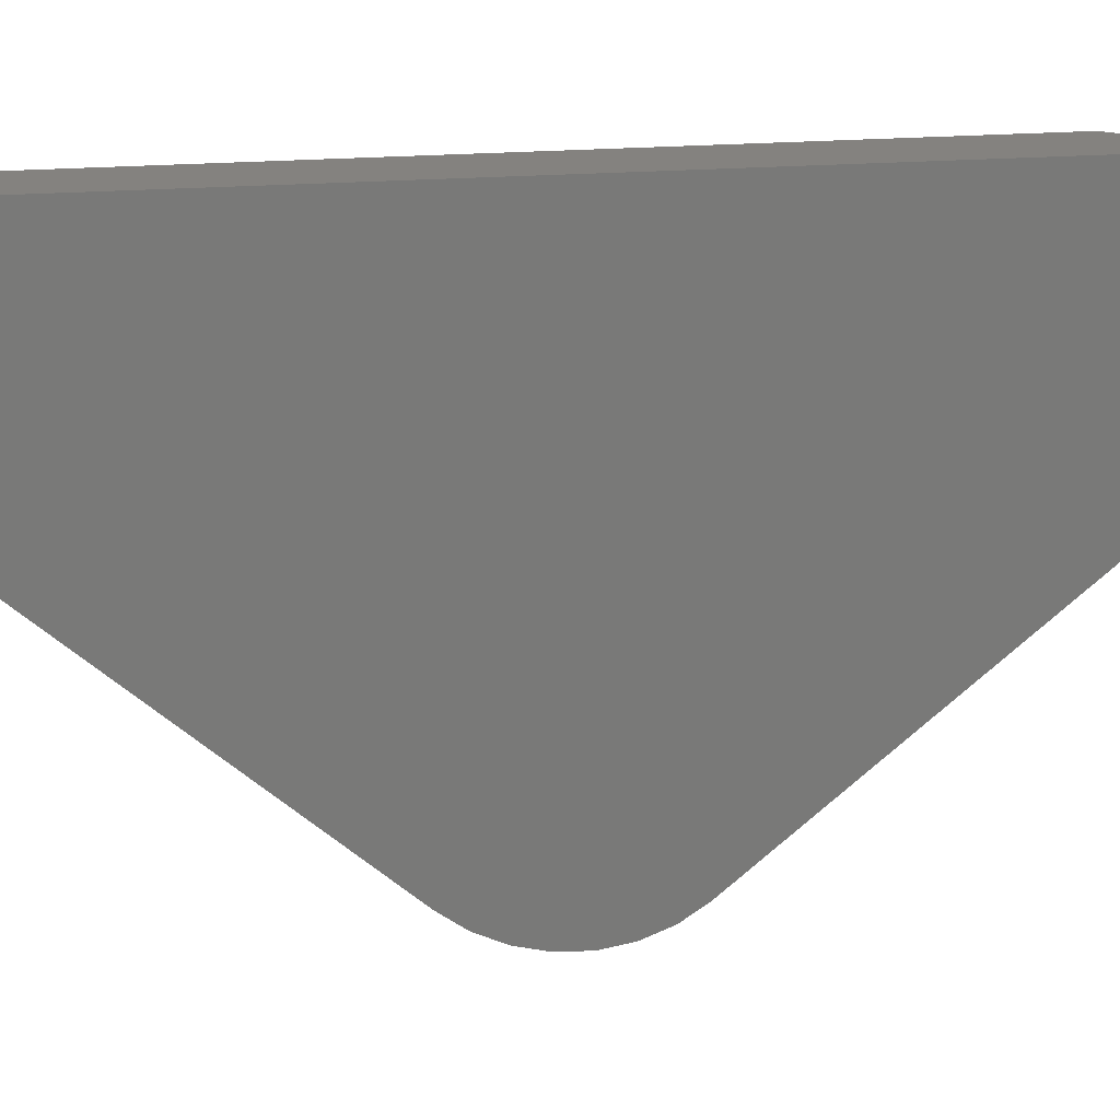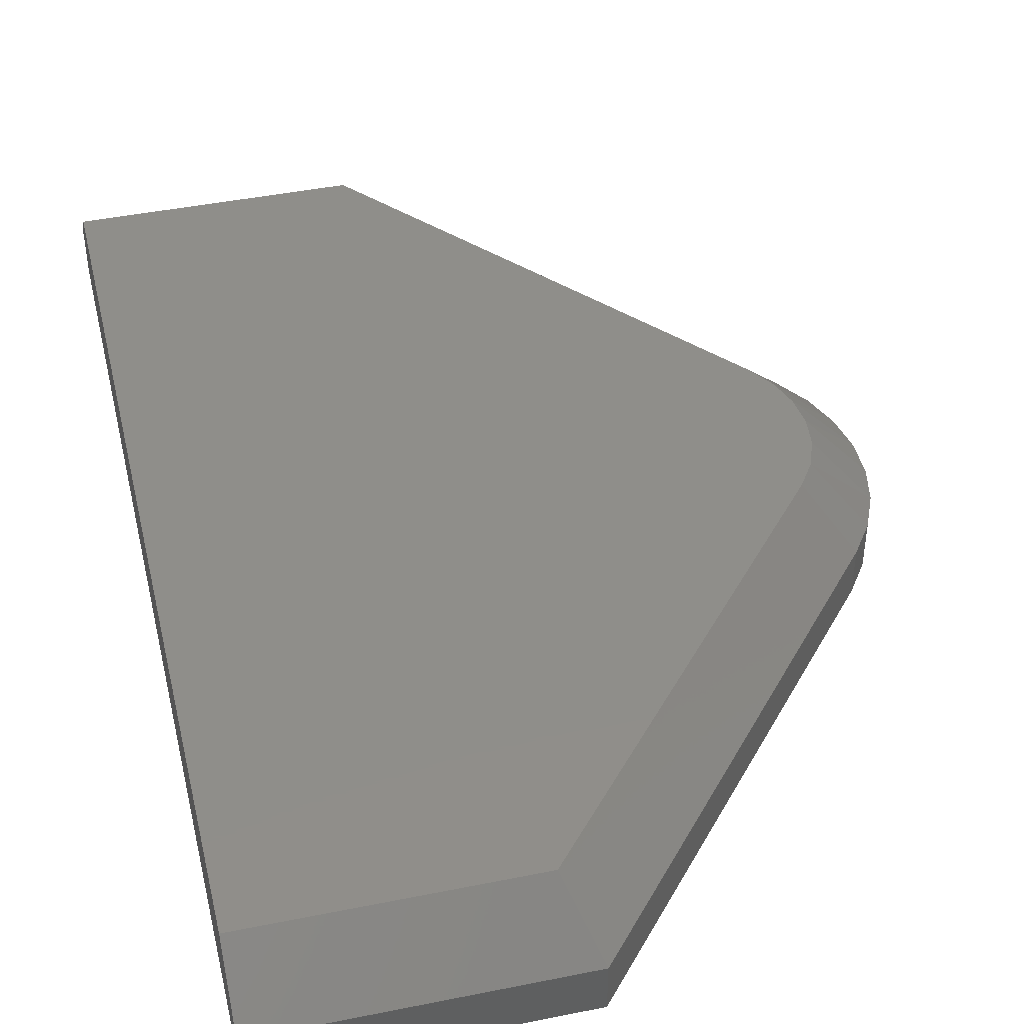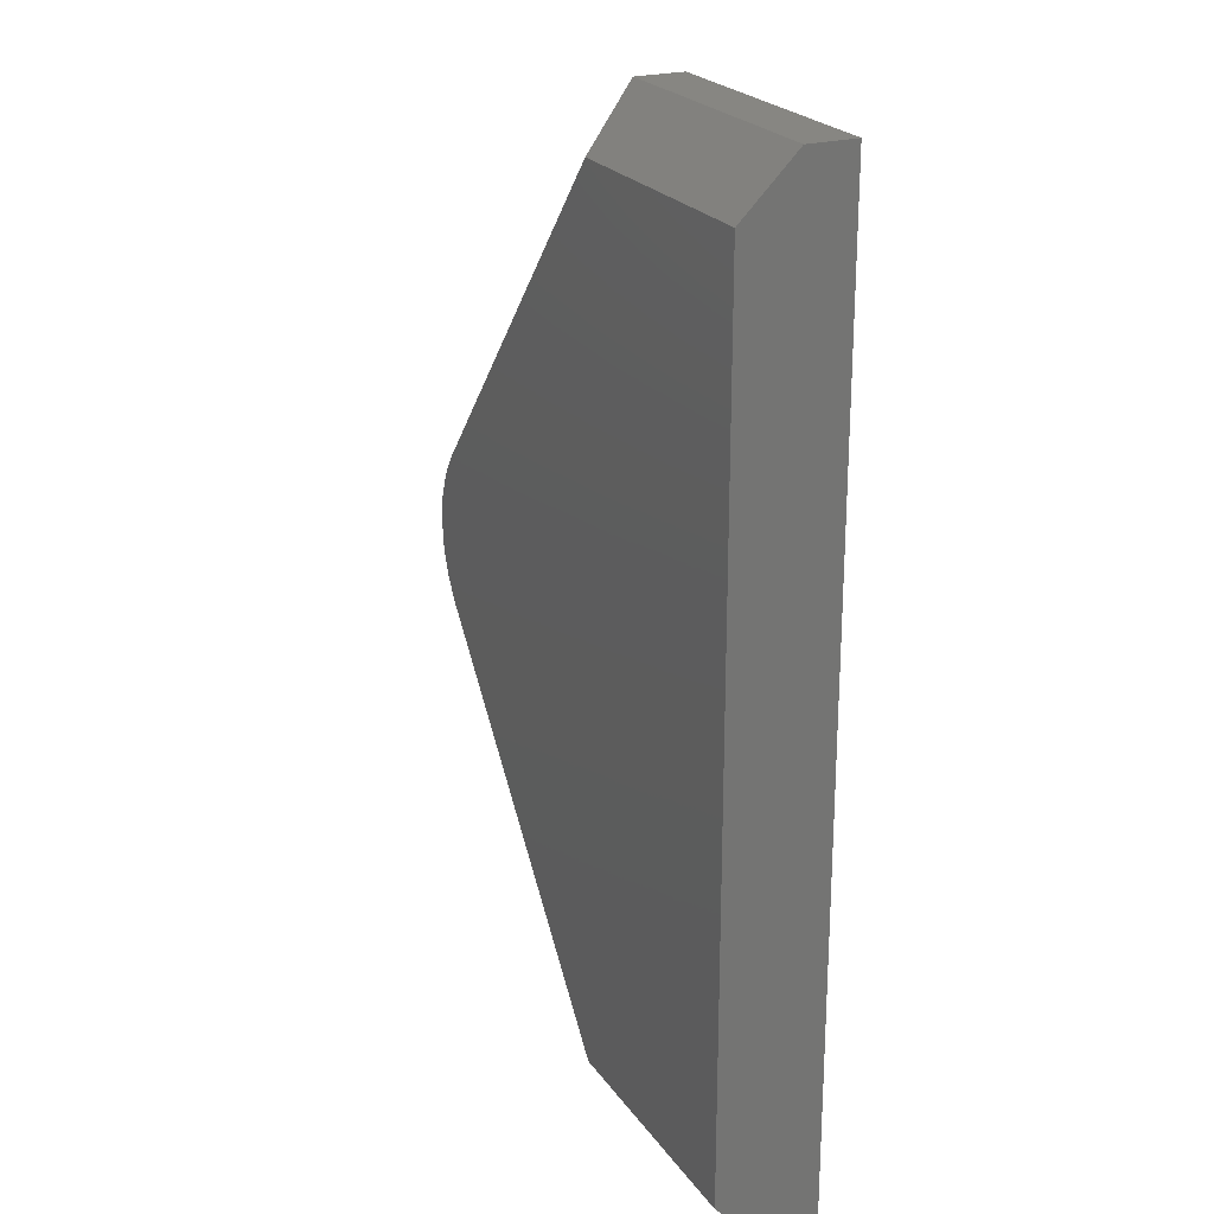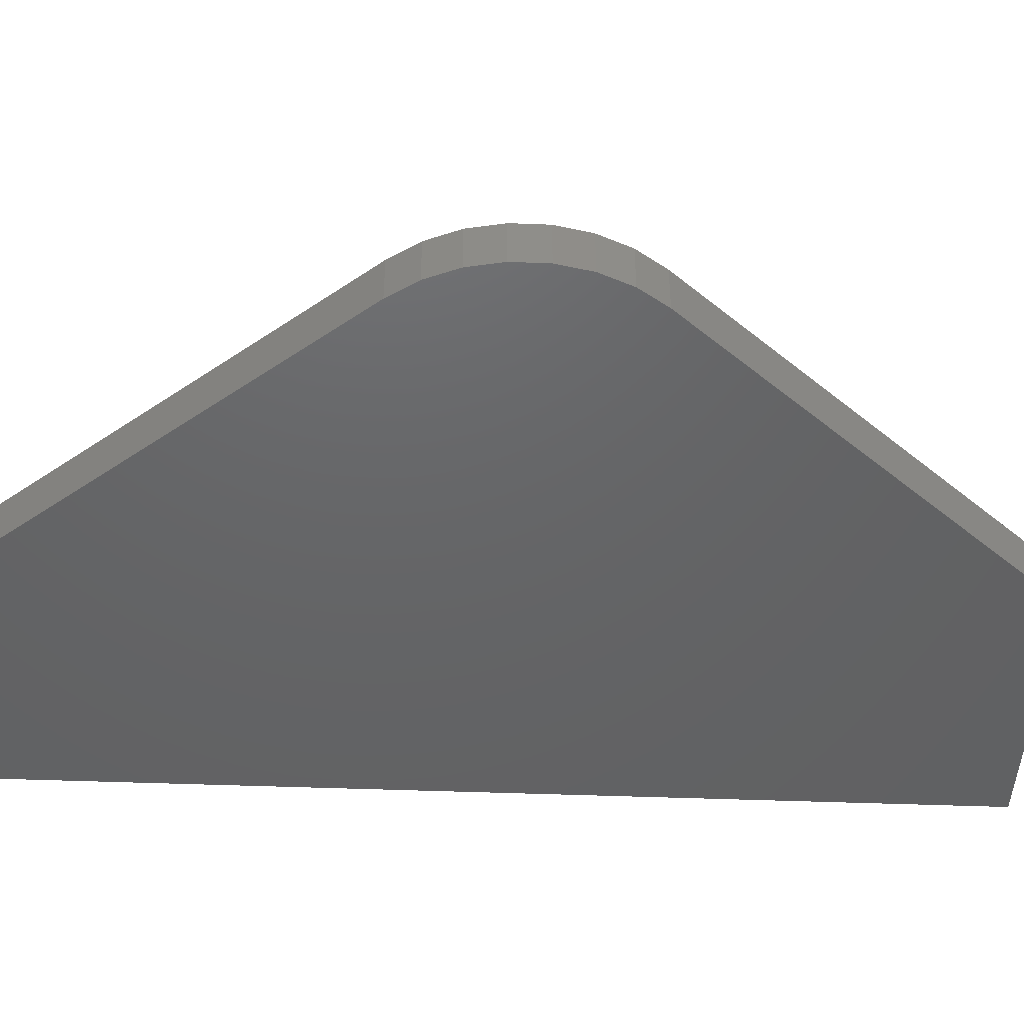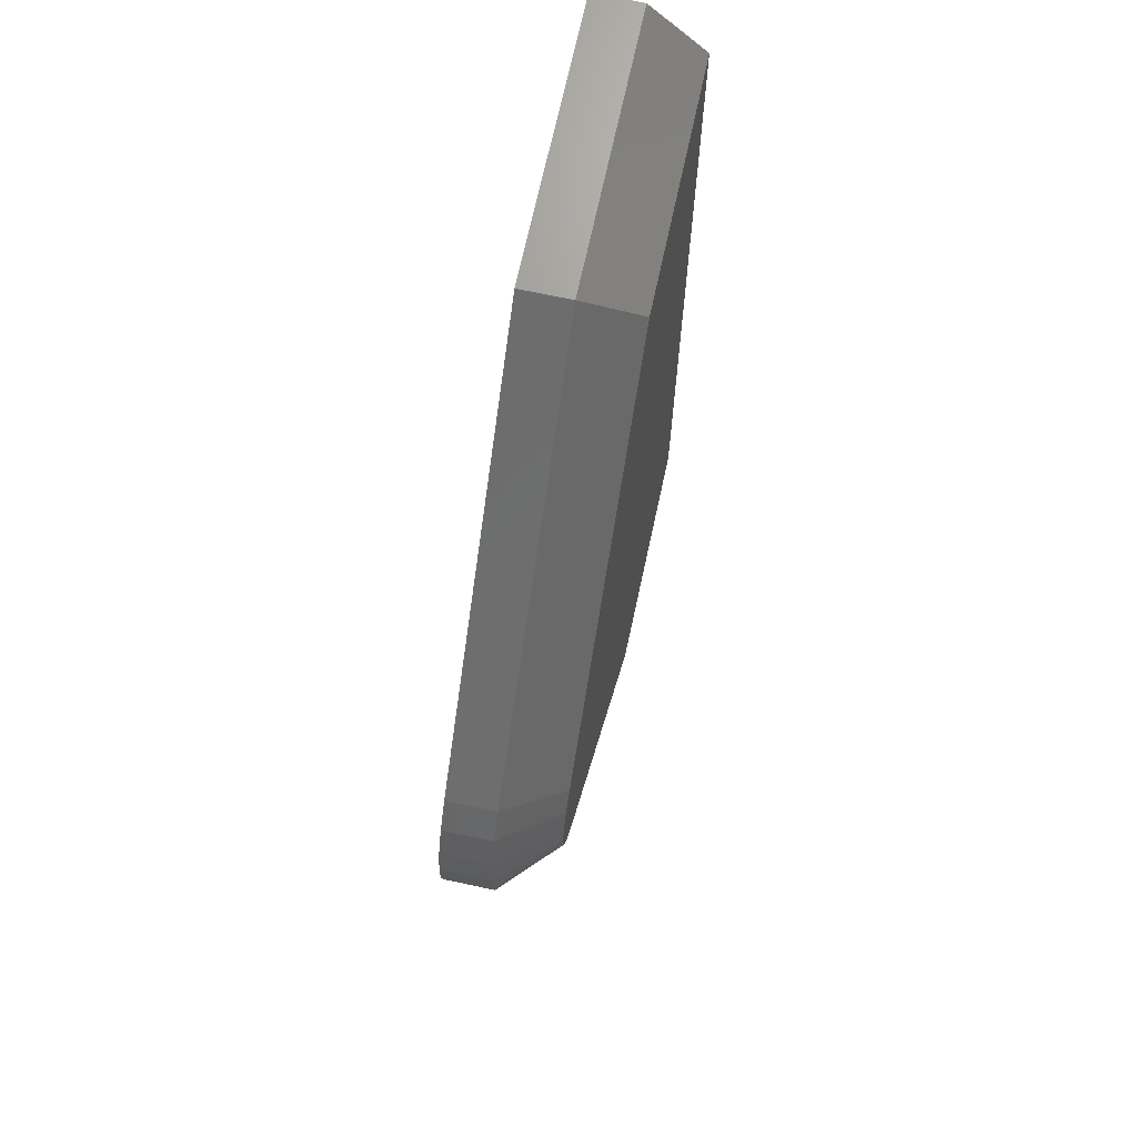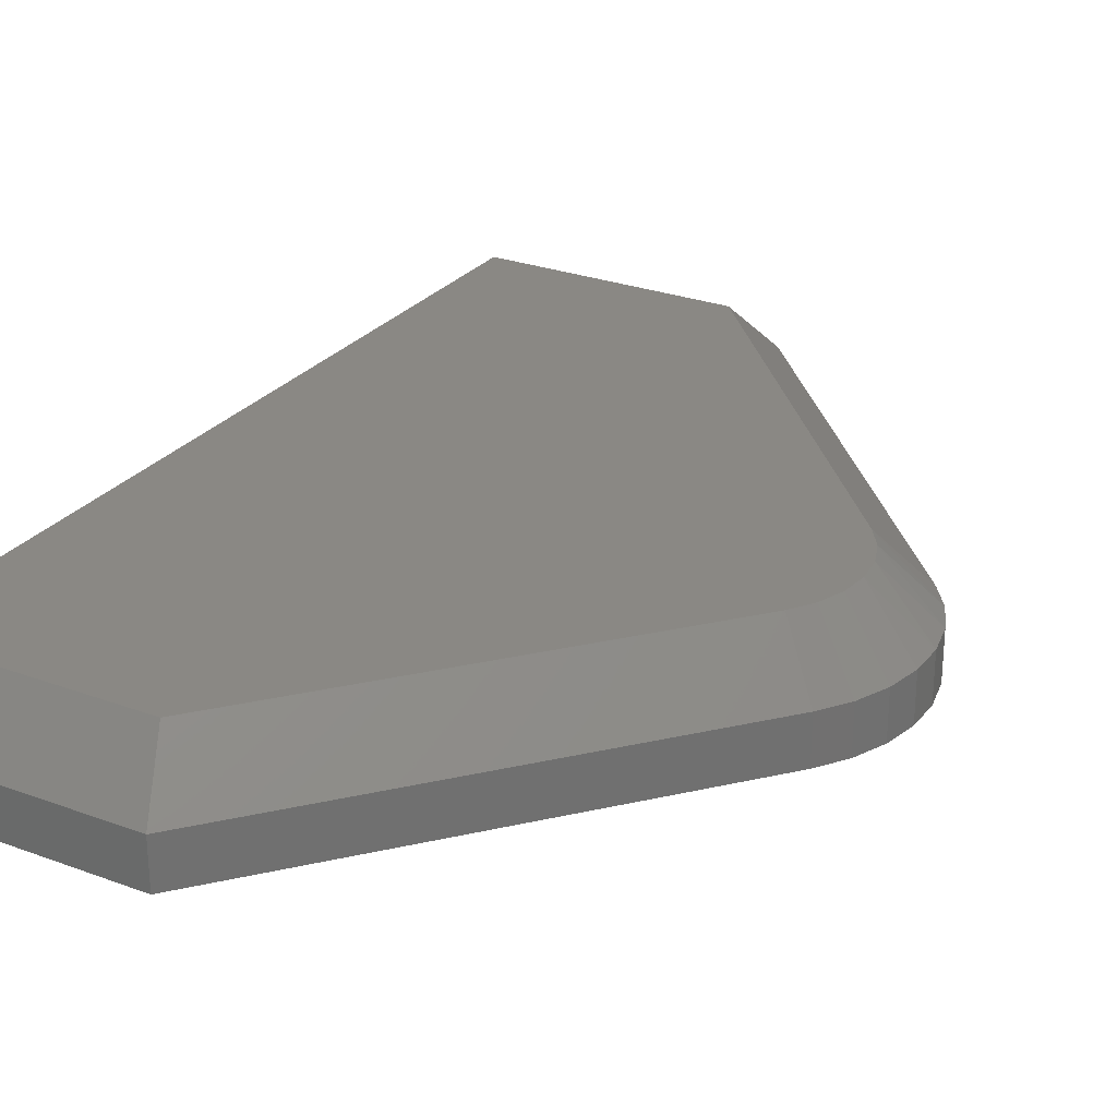
<metadata>
{"format":"stl","ext":"stl","renderer":"f3d","projection":"perspective","resolution":1024,"background":"white","views":[{"elev":-71.9,"azim":92.1,"up":"+Z"},{"elev":44.0,"azim":166.7,"up":"+Z"},{"elev":23.1,"azim":64.1,"up":"+Y"},{"elev":-45.9,"azim":-92.5,"up":"+Z"},{"elev":69.5,"azim":-77.8,"up":"+Y"},{"elev":27.2,"azim":-150.1,"up":"+Z"}]}
</metadata>
<code>
# stl→obj: 87 verts, 170 faces
v -40 -70 -0.5
v -20 -70 -0.5
v -36.32 -62 7.5
v -18.16 -62 7.5
v 8.882e-15 -70 -0.5
v 8.882e-15 -62 7.5
v -40 70 -0.5
v -55.35 52.09 -0.5
v -36.32 62 7.5
v -50.87 45.02 7.5
v -63.83 30.71 6.978
v -65.43 28.04 7.5
v -70.7 34.18 -0.5
v -86.05 16.27 -0.5
v -79.98 11.06 7.5
v -20 70 -0.5
v -18.16 62 7.5
v 8.882e-15 70 -0.5
v 8.882e-15 62 7.5
v -88.94 12.12 -0.5
v -82.21 7.736 7.5
v -90.93 7.476 -0.5
v -83.6 3.978 7.5
v -91.95 2.526 -0.5
v -84.07 9.775e-15 7.5
v -91.95 -2.526 -0.5
v -83.6 -3.978 7.5
v -90.93 -7.476 -0.5
v -82.21 -7.736 7.5
v -88.94 -12.12 -0.5
v -79.98 -11.06 7.5
v -86.05 -16.27 -0.5
v -55.35 -52.09 -0.5
v -50.87 -45.02 7.5
v -63.83 -30.71 6.978
v -65.43 -28.04 7.5
v -70.7 -34.18 -0.5
v -86.05 -16.27 -7.5
v -88.94 -12.12 -7.5
v -90.93 -7.476 -7.5
v -91.95 -2.526 -7.5
v -91.95 2.526 -7.5
v -90.93 7.476 -7.5
v -88.94 12.12 -7.5
v -86.05 16.27 -7.5
v -70.7 34.18 -7.5
v -55.35 52.09 -7.5
v -40 70 -7.5
v -20 70 -7.5
v 8.882e-15 70 -7.5
v -40 -70 -7.5
v -55.35 -52.09 -7.5
v -70.7 -34.18 -7.5
v -75 0 -7.5
v -75 -23.33 -7.5
v -50 -23.33 -7.5
v -50 -46.67 -7.5
v -25 -23.33 -7.5
v -25 -46.67 -7.5
v 8.882e-15 -23.33 -7.5
v 8.882e-15 -46.67 -7.5
v -75 23.33 -7.5
v -50 23.33 -7.5
v -50 46.67 -7.5
v -25 46.67 -7.5
v 8.882e-15 46.67 -7.5
v -25 23.33 -7.5
v 8.882e-15 23.33 -7.5
v -25 0 -7.5
v 8.882e-15 0 -7.5
v 8.882e-15 -70 -7.5
v -20 -70 -7.5
v -50 0 -7.5
v 8.882e-15 -37.2 7.5
v 8.882e-15 -12.4 7.5
v 8.882e-15 12.4 7.5
v 8.882e-15 37.2 7.5
v -22.37 -37.2 7.5
v -44.73 -37.2 7.5
v -44.73 -12.4 7.5
v -67.1 -12.4 7.5
v -67.1 12.4 7.5
v -44.73 12.4 7.5
v -44.73 37.2 7.5
v -22.37 12.4 7.5
v -22.37 37.2 7.5
v -22.37 -12.4 7.5
f 1 2 3
f 3 2 4
f 4 2 5
f 4 5 6
f 7 8 9
f 9 8 10
f 10 8 11
f 10 11 12
f 12 11 13
f 12 13 14
f 8 13 11
f 14 15 12
f 7 9 16
f 16 9 17
f 16 17 18
f 18 17 19
f 14 20 15
f 15 20 21
f 21 20 22
f 21 22 23
f 23 22 24
f 23 24 25
f 25 24 26
f 25 26 27
f 27 26 28
f 27 28 29
f 29 28 30
f 29 30 31
f 31 30 32
f 1 3 33
f 33 3 34
f 33 34 35
f 35 34 36
f 35 36 37
f 37 36 32
f 32 36 31
f 37 33 35
f 32 30 38
f 38 30 39
f 39 30 28
f 39 28 40
f 40 28 26
f 40 26 41
f 41 26 42
f 42 26 24
f 42 24 22
f 42 22 43
f 43 22 20
f 43 20 44
f 44 20 14
f 44 14 45
f 14 13 45
f 45 13 46
f 46 13 8
f 46 8 47
f 47 8 7
f 47 7 48
f 7 16 48
f 48 16 49
f 49 16 18
f 49 18 50
f 1 33 51
f 51 33 52
f 52 33 37
f 52 37 53
f 53 37 32
f 53 32 38
f 39 54 38
f 38 54 55
f 38 55 53
f 53 55 56
f 53 56 57
f 57 56 58
f 57 58 59
f 59 58 60
f 59 60 61
f 39 40 54
f 54 40 41
f 54 41 42
f 42 43 54
f 54 43 44
f 54 44 45
f 54 45 62
f 62 45 46
f 62 46 63
f 63 46 64
f 63 64 65
f 65 64 48
f 65 48 49
f 46 47 64
f 64 47 48
f 50 66 49
f 49 66 65
f 65 66 67
f 67 66 68
f 67 68 69
f 69 68 70
f 69 70 58
f 58 70 60
f 71 72 61
f 61 72 59
f 72 51 59
f 59 51 57
f 51 52 57
f 57 52 53
f 56 55 73
f 73 55 54
f 73 54 63
f 63 54 62
f 58 56 69
f 69 56 73
f 69 73 67
f 67 73 63
f 67 63 65
f 5 2 71
f 71 2 72
f 72 2 1
f 72 1 51
f 74 6 61
f 61 6 5
f 61 5 71
f 61 60 74
f 74 60 75
f 75 60 70
f 75 70 76
f 76 70 68
f 76 68 77
f 77 68 66
f 77 66 19
f 19 66 18
f 18 66 50
f 4 78 3
f 3 78 79
f 3 79 34
f 34 79 36
f 36 79 80
f 36 80 81
f 81 80 82
f 81 82 25
f 25 82 23
f 23 82 21
f 21 82 15
f 15 82 12
f 12 82 83
f 12 83 84
f 84 83 85
f 84 85 86
f 86 85 76
f 86 76 77
f 6 74 4
f 4 74 78
f 78 74 87
f 87 74 75
f 87 75 85
f 85 75 76
f 19 17 77
f 77 17 86
f 17 9 86
f 86 9 84
f 9 10 84
f 84 10 12
f 25 27 81
f 81 27 29
f 81 29 31
f 31 36 81
f 80 79 78
f 80 78 87
f 85 83 87
f 87 83 80
f 83 82 80

</code>
